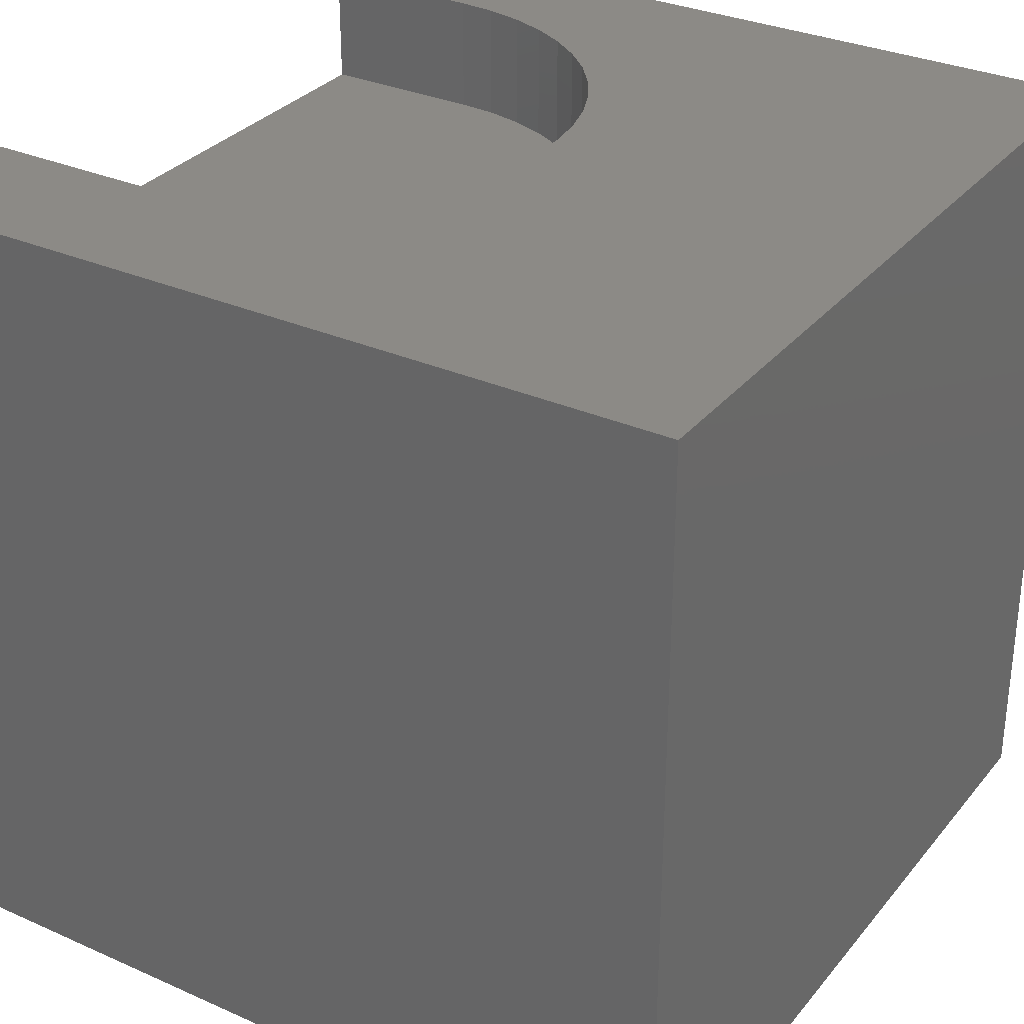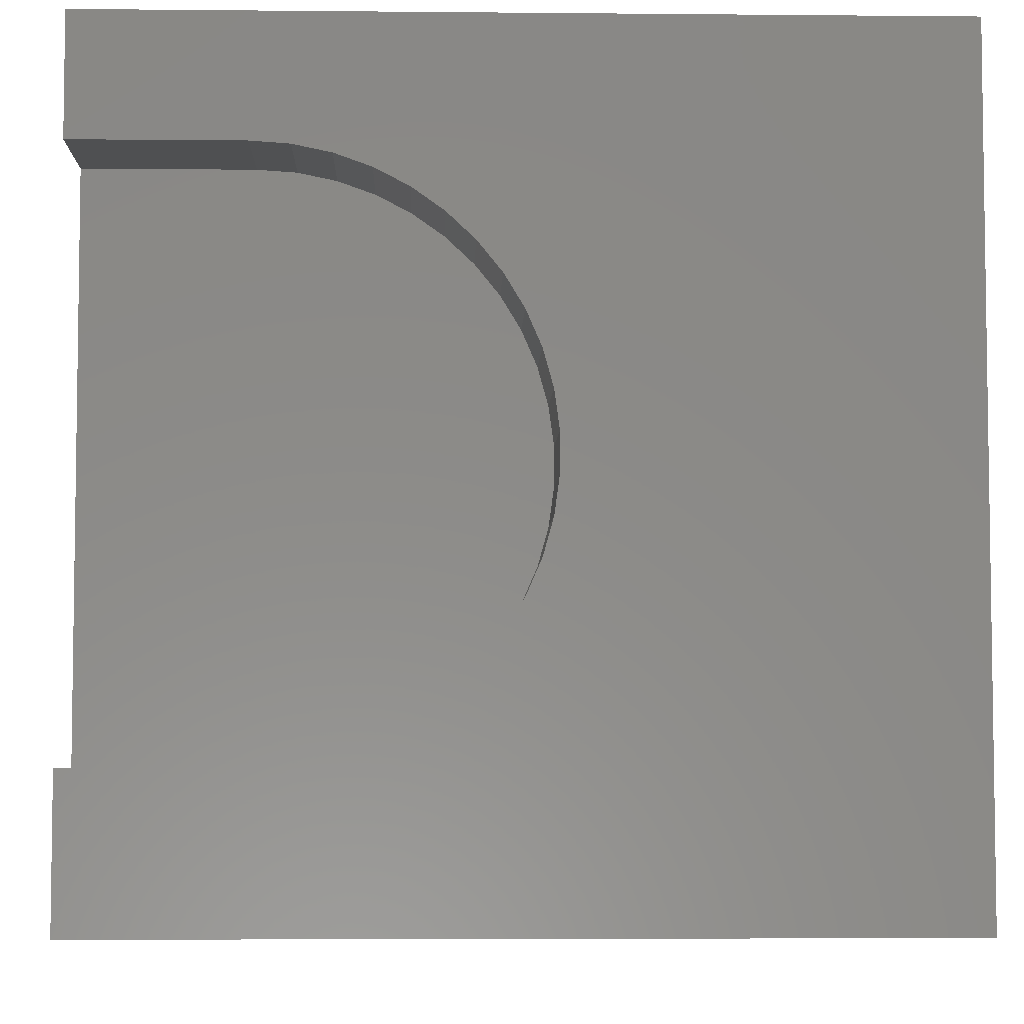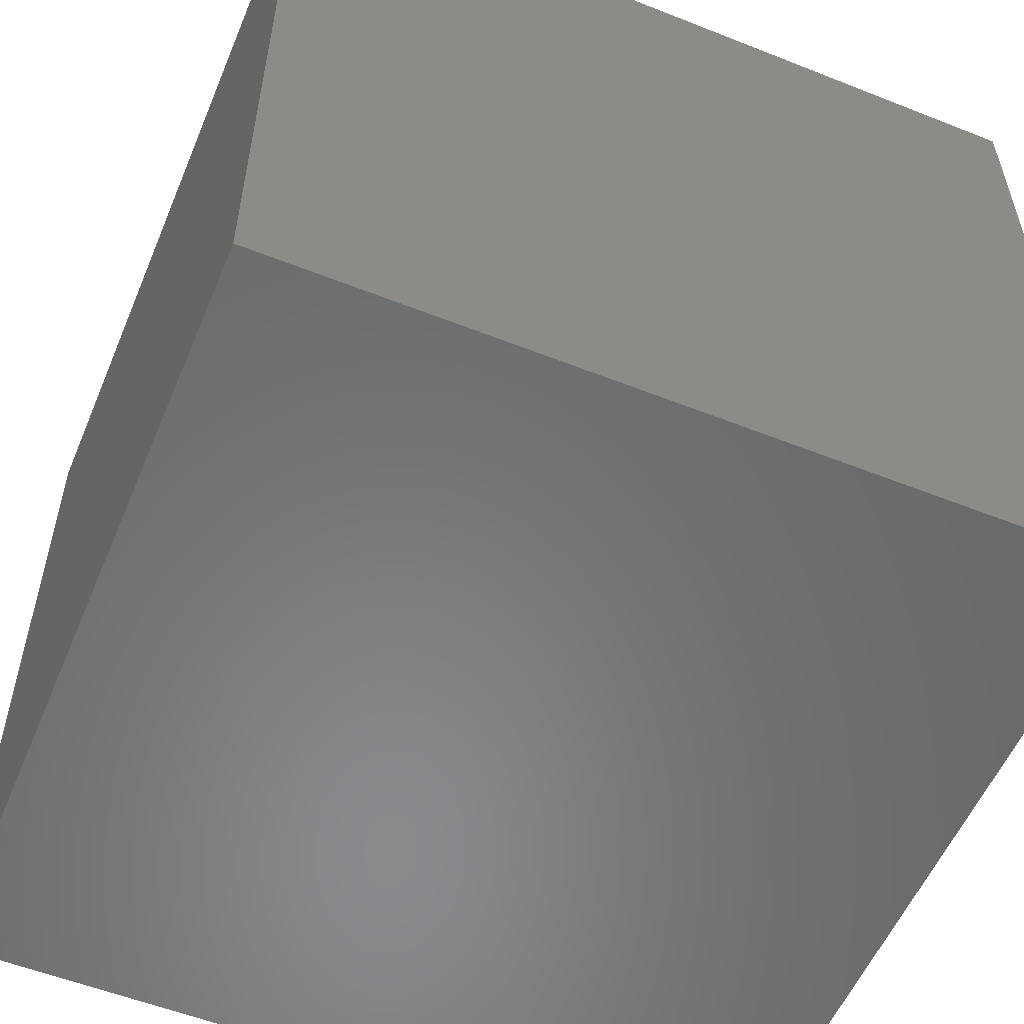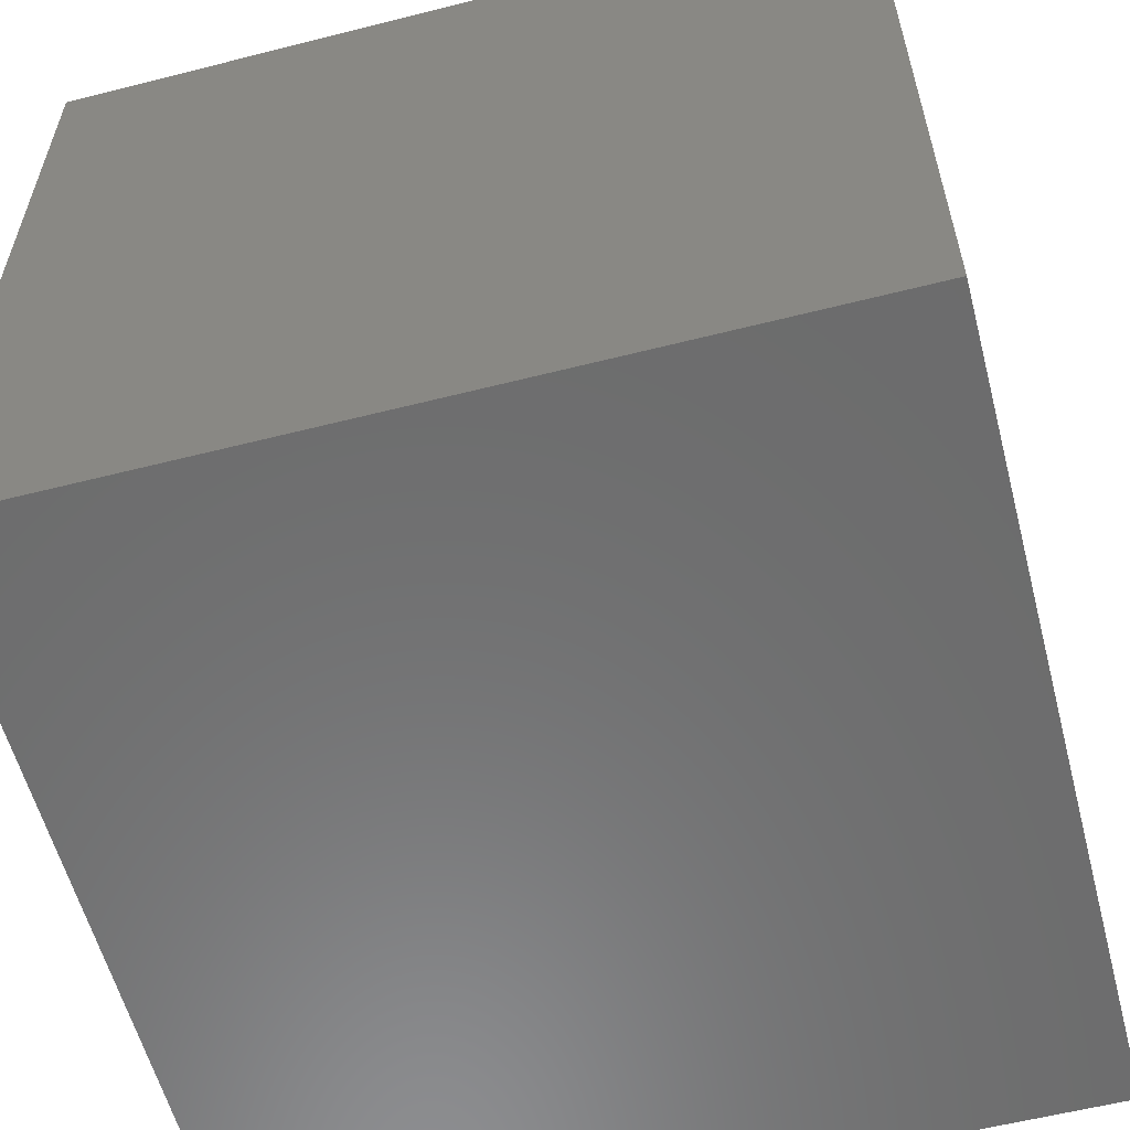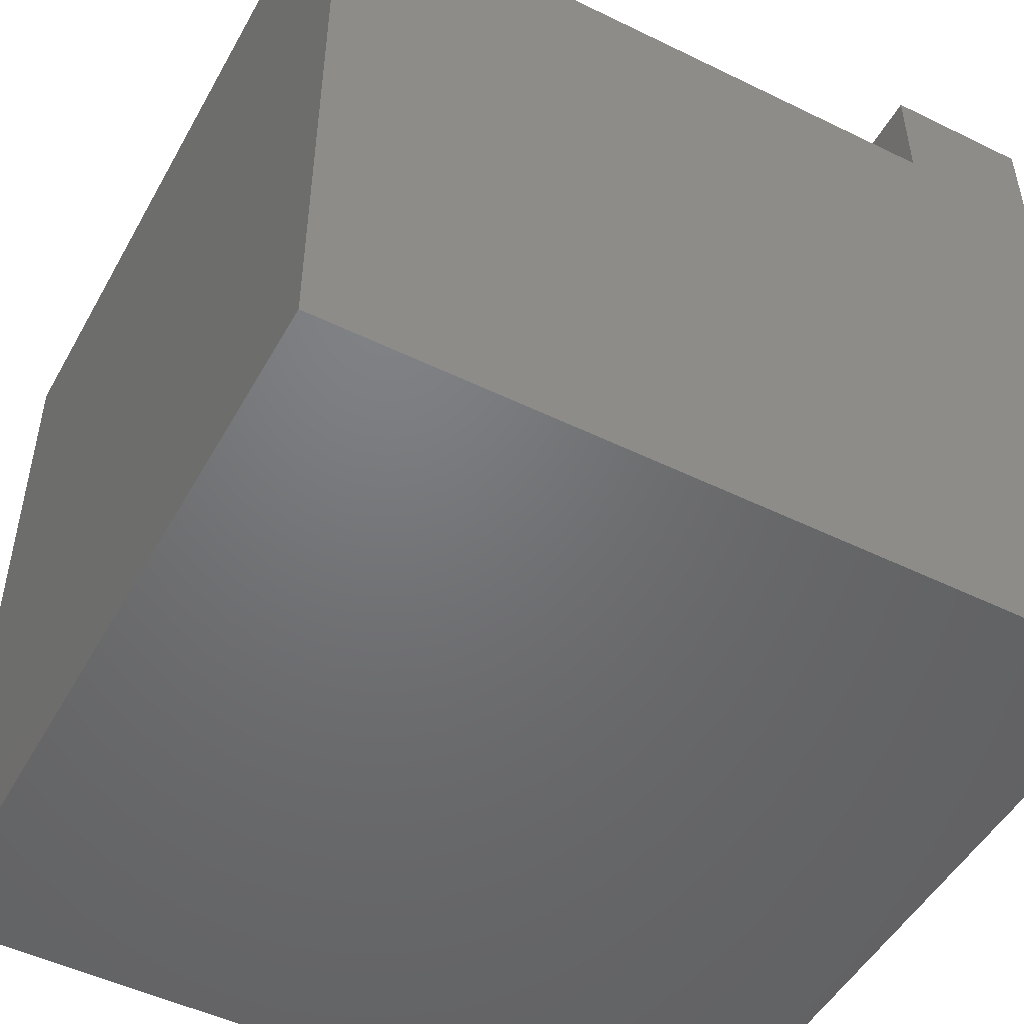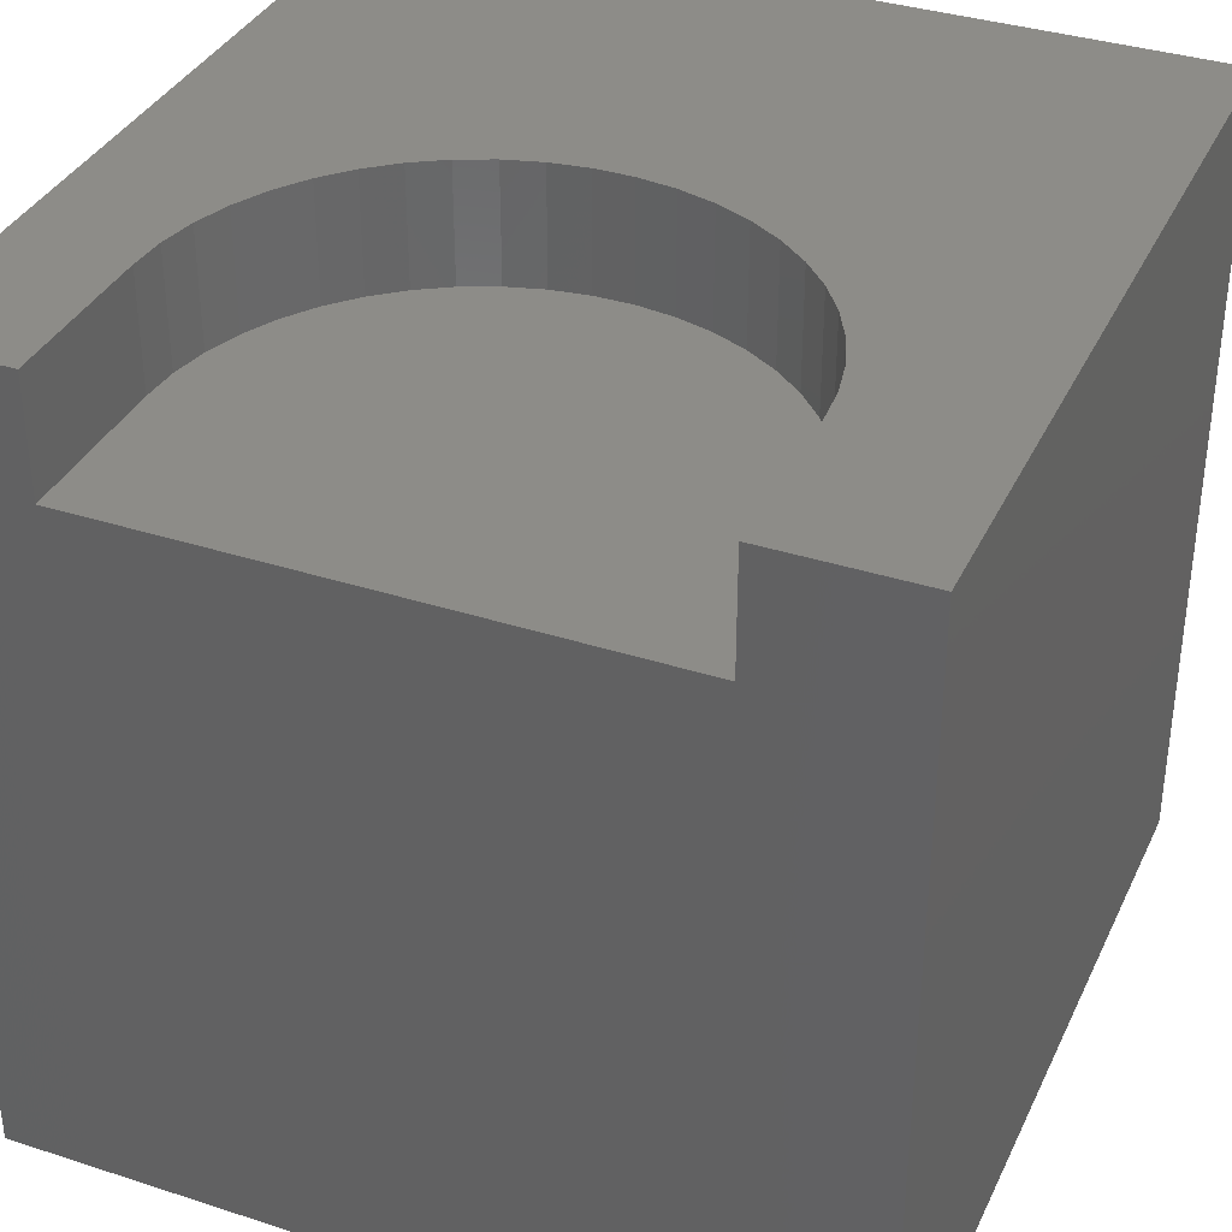
<metadata>
{"format":"stl","ext":"stl","renderer":"f3d","projection":"perspective","resolution":1024,"background":"white","views":[{"elev":31.4,"azim":32.2,"up":"+Z"},{"elev":-5.4,"azim":-1.7,"up":"+Y"},{"elev":-55.8,"azim":67.4,"up":"+Z"},{"elev":-58.3,"azim":14.7,"up":"+Z"},{"elev":-49.7,"azim":-118.3,"up":"+Z"},{"elev":36.0,"azim":-67.0,"up":"+Z"}]}
</metadata>
<code>
# stl→obj: 60 verts, 116 faces
v 0 0 10
v 0 1.798 10
v 0 1.798 8.576
v 0 8.56 10
v 0 10 10
v 0 8.56 8.576
v 0 10 0
v 0 0 0
v 1.995 1.798 10
v 1.995 8.56 10
v 2.456 8.528 10
v 10 10 10
v 2.908 8.434 10
v 3.342 8.28 10
v 3.752 8.068 10
v 4.129 7.801 10
v 4.466 7.487 10
v 4.757 7.129 10
v 4.997 6.734 10
v 5.181 6.311 10
v 3.752 2.29 10
v 3.342 2.078 10
v 10 0 10
v 2.908 1.924 10
v 2.456 1.83 10
v 5.305 4.491 10
v 5.181 4.047 10
v 4.997 3.624 10
v 4.757 3.229 10
v 4.466 2.871 10
v 4.129 2.556 10
v 5.305 5.867 10
v 5.368 5.41 10
v 5.368 4.948 10
v 10 10 0
v 10 0 0
v 1.995 8.56 8.576
v 1.995 1.798 8.576
v 2.456 1.83 8.576
v 2.908 8.434 8.576
v 2.456 8.528 8.576
v 2.908 1.924 8.576
v 3.342 2.078 8.576
v 3.752 2.29 8.576
v 4.757 7.129 8.576
v 4.466 7.487 8.576
v 4.466 2.871 8.576
v 4.129 7.801 8.576
v 3.752 8.068 8.576
v 5.305 5.867 8.576
v 5.181 6.311 8.576
v 4.997 6.734 8.576
v 4.129 2.556 8.576
v 3.342 8.28 8.576
v 4.757 3.229 8.576
v 4.997 3.624 8.576
v 5.181 4.047 8.576
v 5.305 4.491 8.576
v 5.368 4.948 8.576
v 5.368 5.41 8.576
f 1 2 3
f 4 5 6
f 6 5 7
f 6 7 3
f 3 7 8
f 3 8 1
f 9 2 1
f 4 10 5
f 5 10 11
f 5 11 12
f 12 11 13
f 12 13 14
f 14 15 12
f 12 15 16
f 12 16 17
f 17 18 12
f 12 18 19
f 12 19 20
f 21 22 23
f 23 22 24
f 23 24 1
f 1 24 25
f 1 25 9
f 26 27 23
f 23 27 28
f 23 28 29
f 29 30 23
f 23 30 31
f 23 31 21
f 20 32 12
f 12 32 33
f 12 33 23
f 23 33 34
f 23 34 26
f 35 12 36
f 36 12 23
f 7 35 8
f 8 35 36
f 12 35 5
f 5 35 7
f 36 23 8
f 8 23 1
f 6 3 37
f 37 3 38
f 39 40 38
f 38 40 41
f 38 41 37
f 39 42 40
f 40 42 43
f 40 43 44
f 45 46 47
f 47 46 48
f 47 48 49
f 50 51 47
f 47 51 52
f 47 52 45
f 44 53 40
f 40 53 47
f 40 47 54
f 54 47 49
f 55 56 47
f 47 56 57
f 47 57 58
f 58 59 47
f 47 59 60
f 47 60 50
f 6 37 4
f 4 37 10
f 38 9 25
f 38 25 39
f 39 25 24
f 39 24 42
f 42 24 22
f 42 22 43
f 43 22 21
f 43 21 44
f 44 21 31
f 44 31 53
f 53 31 30
f 53 30 47
f 47 30 29
f 47 29 55
f 55 29 28
f 55 28 56
f 56 28 27
f 56 27 57
f 57 27 26
f 57 26 58
f 58 26 34
f 58 34 59
f 59 34 33
f 59 33 60
f 60 33 32
f 60 32 50
f 50 32 20
f 50 20 51
f 51 20 19
f 51 19 52
f 52 19 18
f 52 18 45
f 45 18 17
f 45 17 46
f 46 17 16
f 46 16 48
f 48 16 15
f 48 15 49
f 49 15 14
f 49 14 54
f 54 14 13
f 54 13 40
f 40 13 11
f 40 11 41
f 41 11 10
f 41 10 37
f 38 3 9
f 9 3 2

</code>
